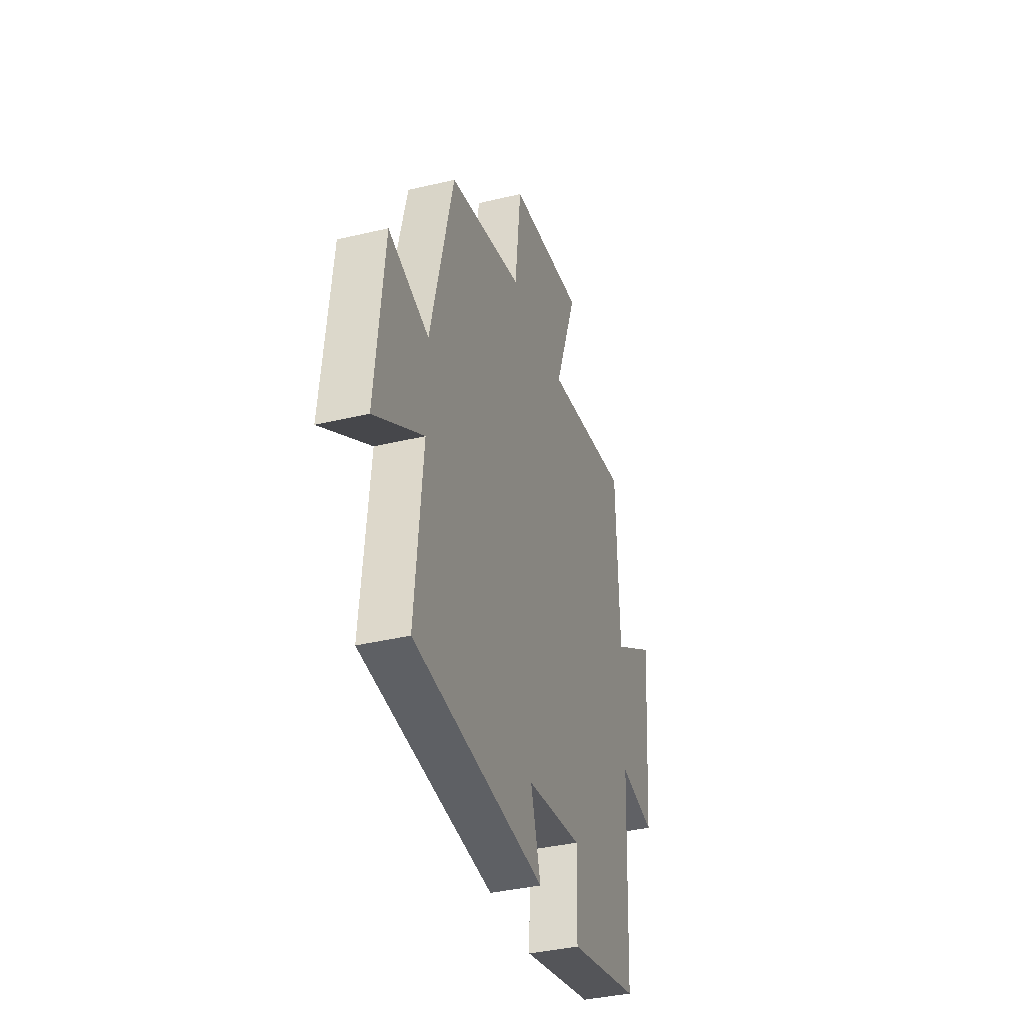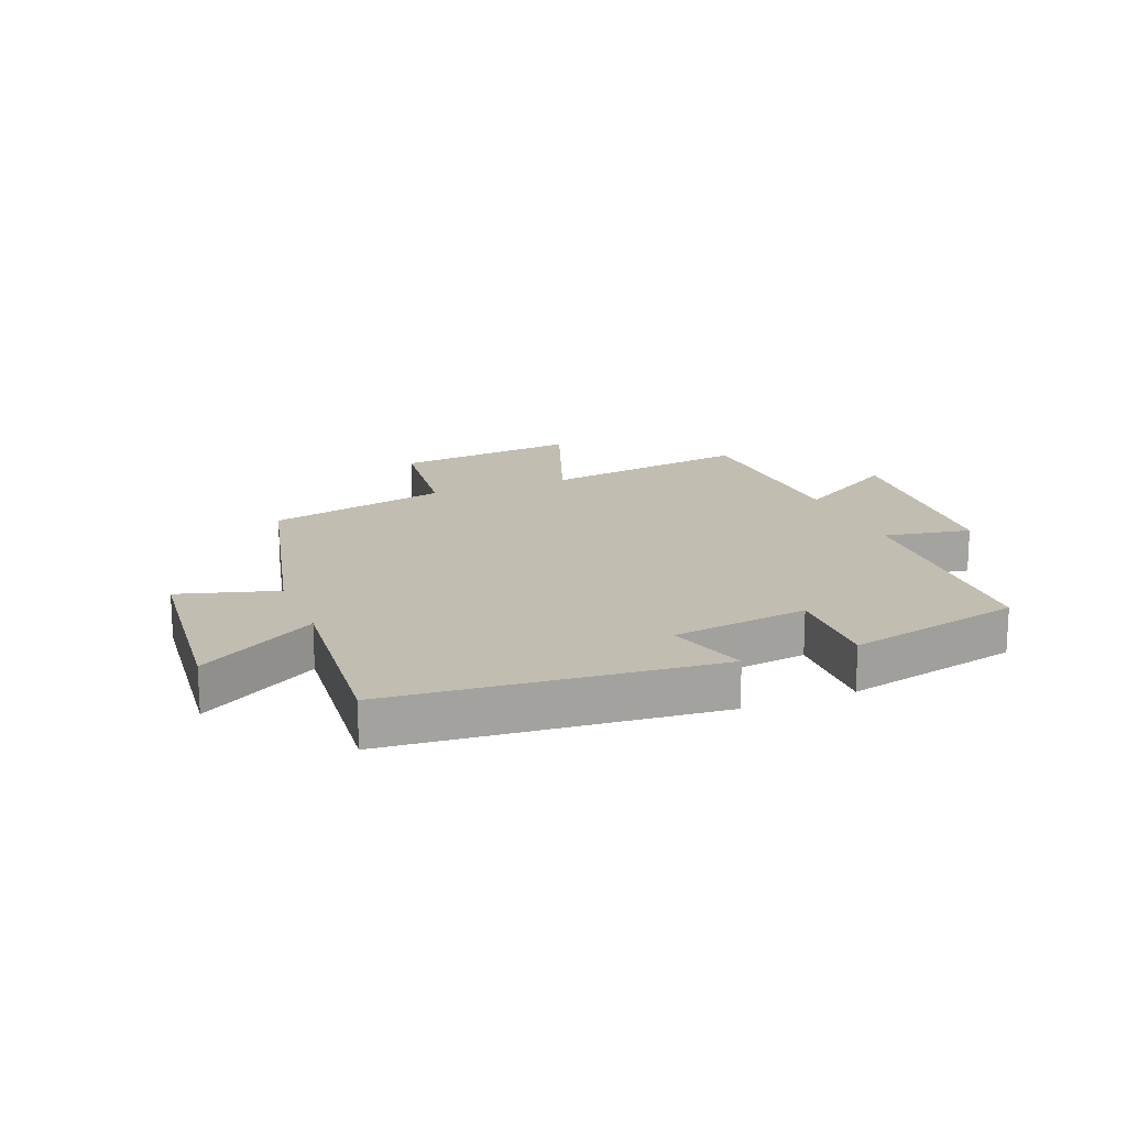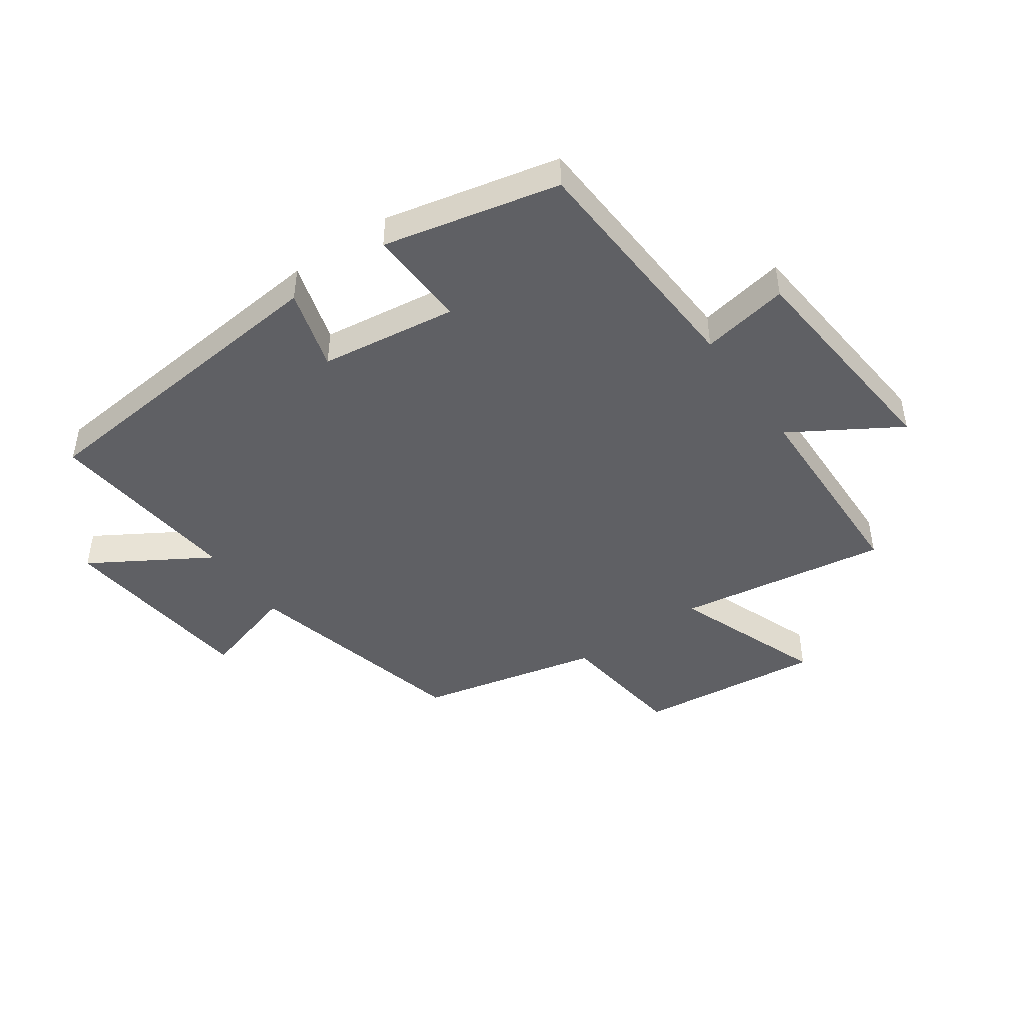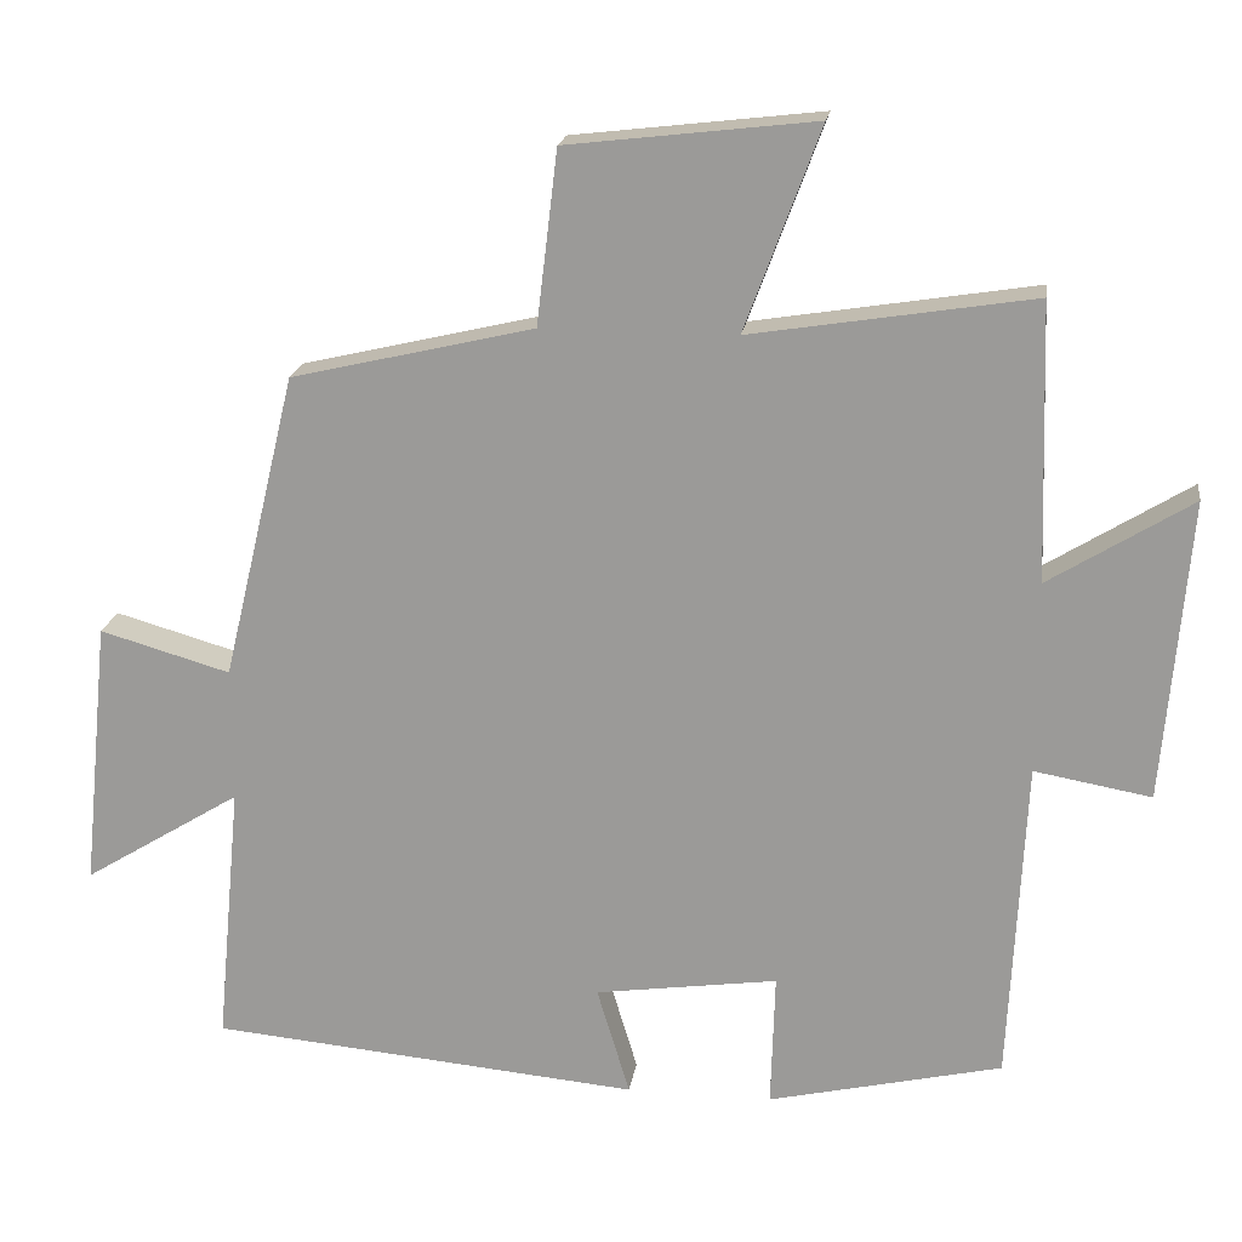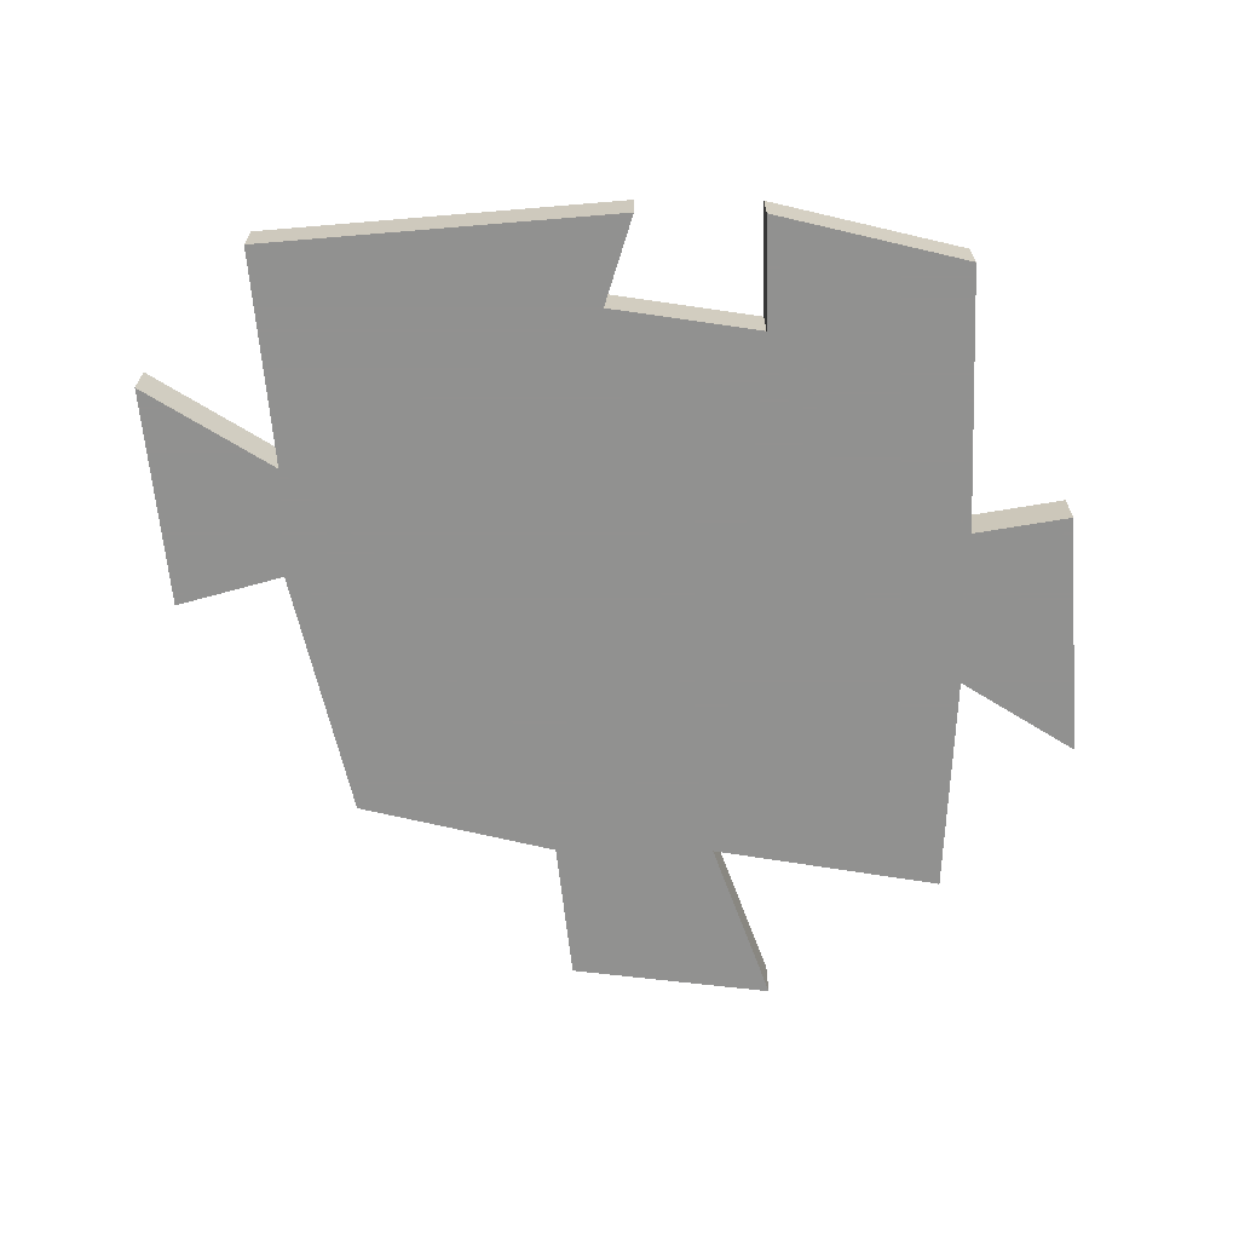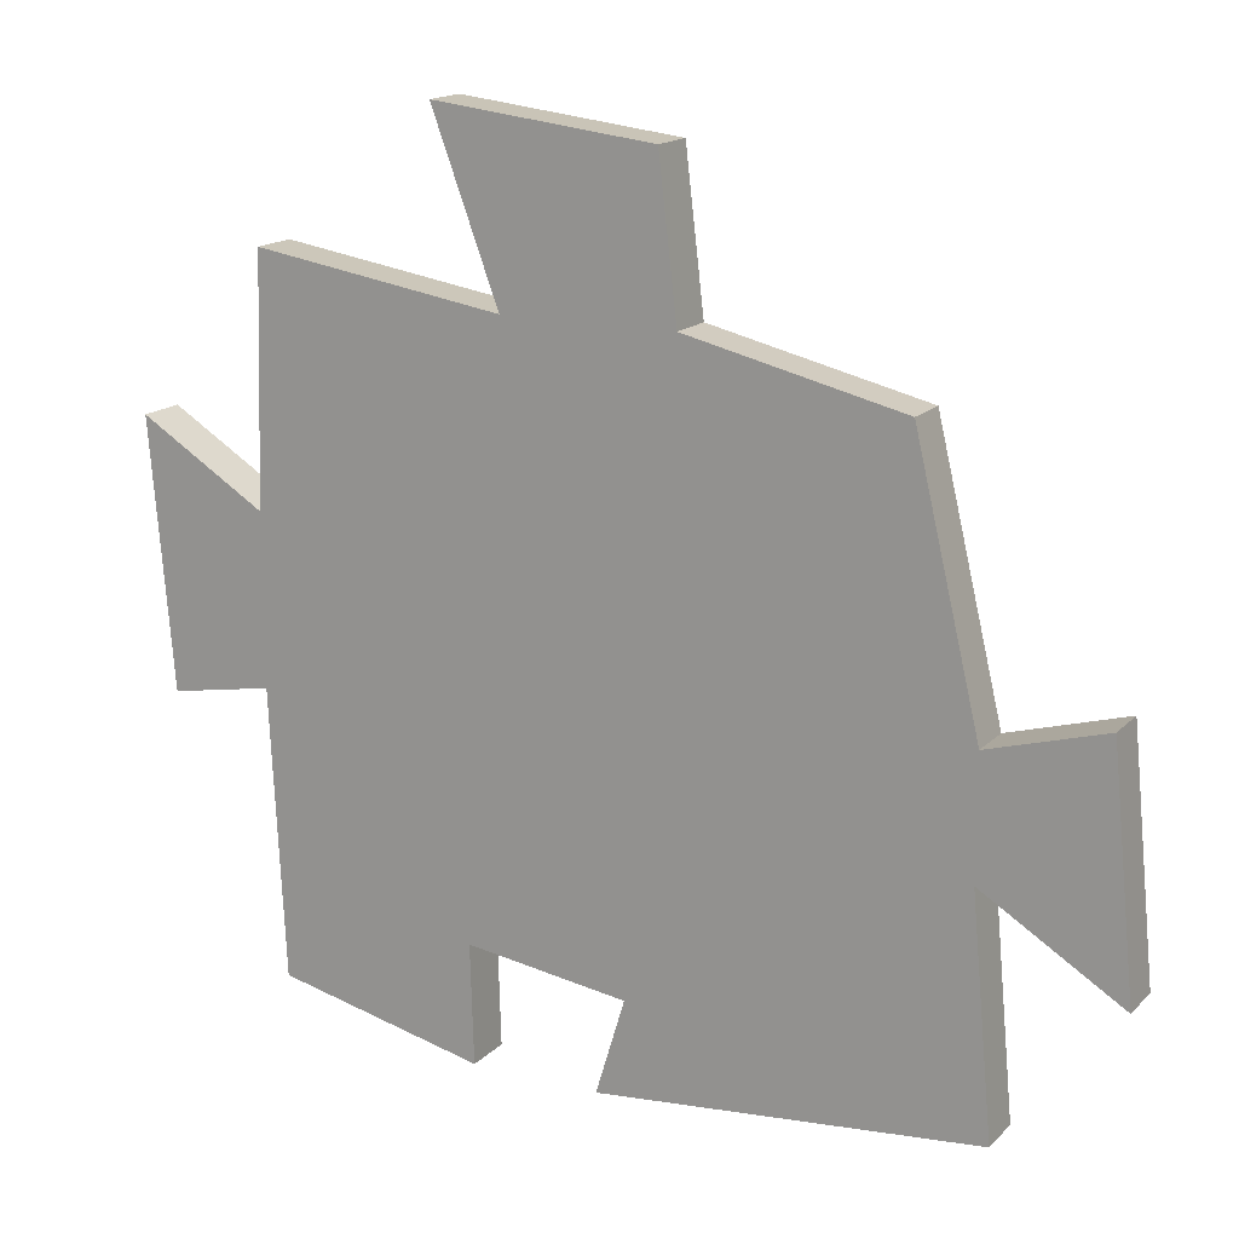
<metadata>
{"format":"obj","ext":"obj","renderer":"f3d","projection":"perspective","resolution":1024,"background":"white","views":[{"elev":-37.7,"azim":107.0,"up":"+Z"},{"elev":17.0,"azim":158.3,"up":"+Y"},{"elev":-45.2,"azim":-144.6,"up":"+Y"},{"elev":19.1,"azim":-171.8,"up":"+Z"},{"elev":-66.0,"azim":179.6,"up":"+Y"},{"elev":16.2,"azim":28.3,"up":"+Z"}]}
</metadata>
<code>
v -0.489 0.07 0.556
v -0.137 0.07 0.5
v -0.231 0.07 0.753
v 0.079 0.07 0.717
v 0.105 0.07 0.5
v 0.408 0.07 0.429
v 0.5 0.07 0.046
v 0.663 0.07 0.093
v 0.697 0.07 -0.243
v 0.5 0.07 -0.122
v 0.531 0.07 -0.451
v -0.006 0.07 -0.5
v 0.035 0.07 -0.364
v -0.193 0.07 -0.332
v -0.188 0.07 -0.5
v -0.48 0.07 -0.433
v -0.5 0.07 -0.029
v -0.646 0.07 -0.055
v -0.678 0.07 0.321
v -0.5 0.07 0.211
v -0.489 0 0.556
v -0.137 0 0.5
v -0.231 0 0.753
v 0.079 0 0.717
v 0.105 0 0.5
v 0.408 0 0.429
v 0.5 0 0.046
v 0.663 0 0.093
v 0.697 0 -0.243
v 0.5 0 -0.122
v 0.531 0 -0.451
v -0.006 0 -0.5
v 0.035 0 -0.364
v -0.193 0 -0.332
v -0.188 0 -0.5
v -0.48 0 -0.433
v -0.5 0 -0.029
v -0.646 0 -0.055
v -0.678 0 0.321
v -0.5 0 0.211
f 17 18 19 20
f 17 20 1
f 16 17 1
f 15 16 1
f 14 15 1
f 13 14 1 2
f 10 11 12 13
f 10 13 2
f 7 8 9 10
f 7 10 2
f 6 7 2
f 5 6 2
f 2 3 4 5
f 40 39 38 37
f 21 40 37
f 21 37 36
f 21 36 35
f 21 35 34
f 22 21 34 33
f 33 32 31 30
f 22 33 30
f 30 29 28 27
f 22 30 27
f 22 27 26
f 22 26 25
f 25 24 23 22
f 1 21 22 2
f 2 22 23 3
f 3 23 24 4
f 4 24 25 5
f 5 25 26 6
f 6 26 27 7
f 7 27 28 8
f 8 28 29 9
f 9 29 30 10
f 10 30 31 11
f 11 31 32 12
f 12 32 33 13
f 13 33 34 14
f 14 34 35 15
f 15 35 36 16
f 16 36 37 17
f 17 37 38 18
f 18 38 39 19
f 19 39 40 20
f 20 40 21 1

</code>
